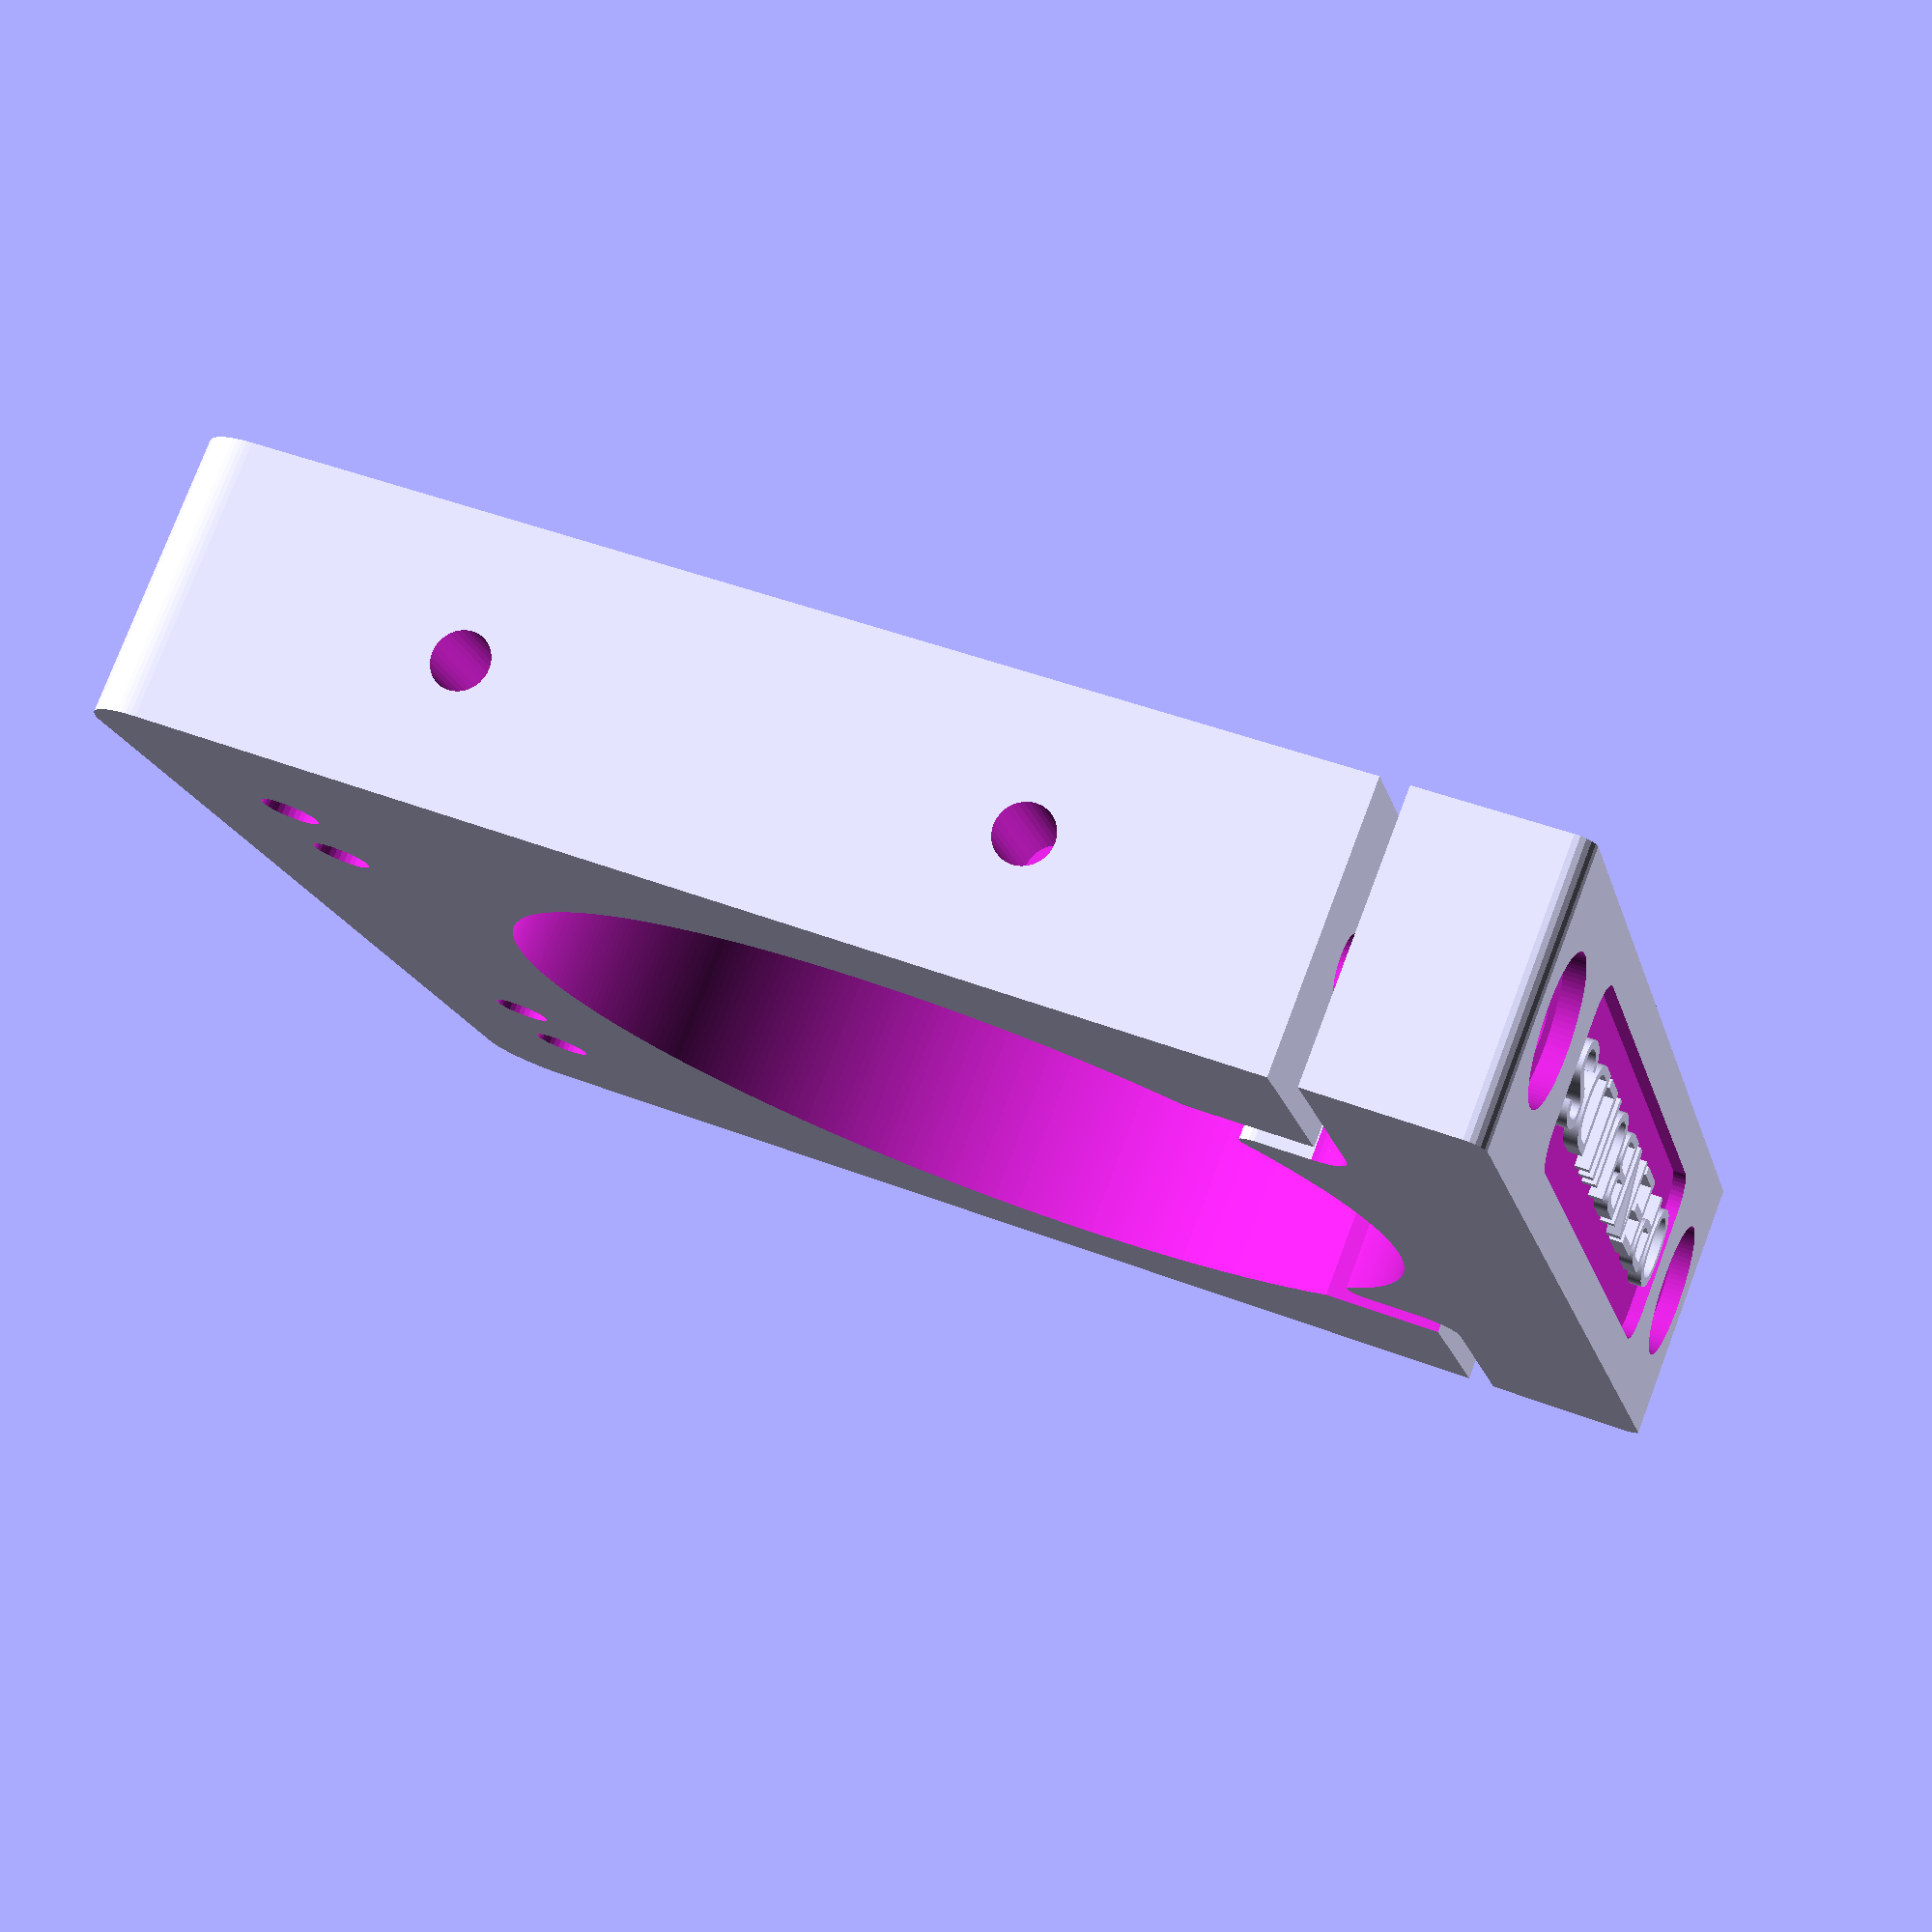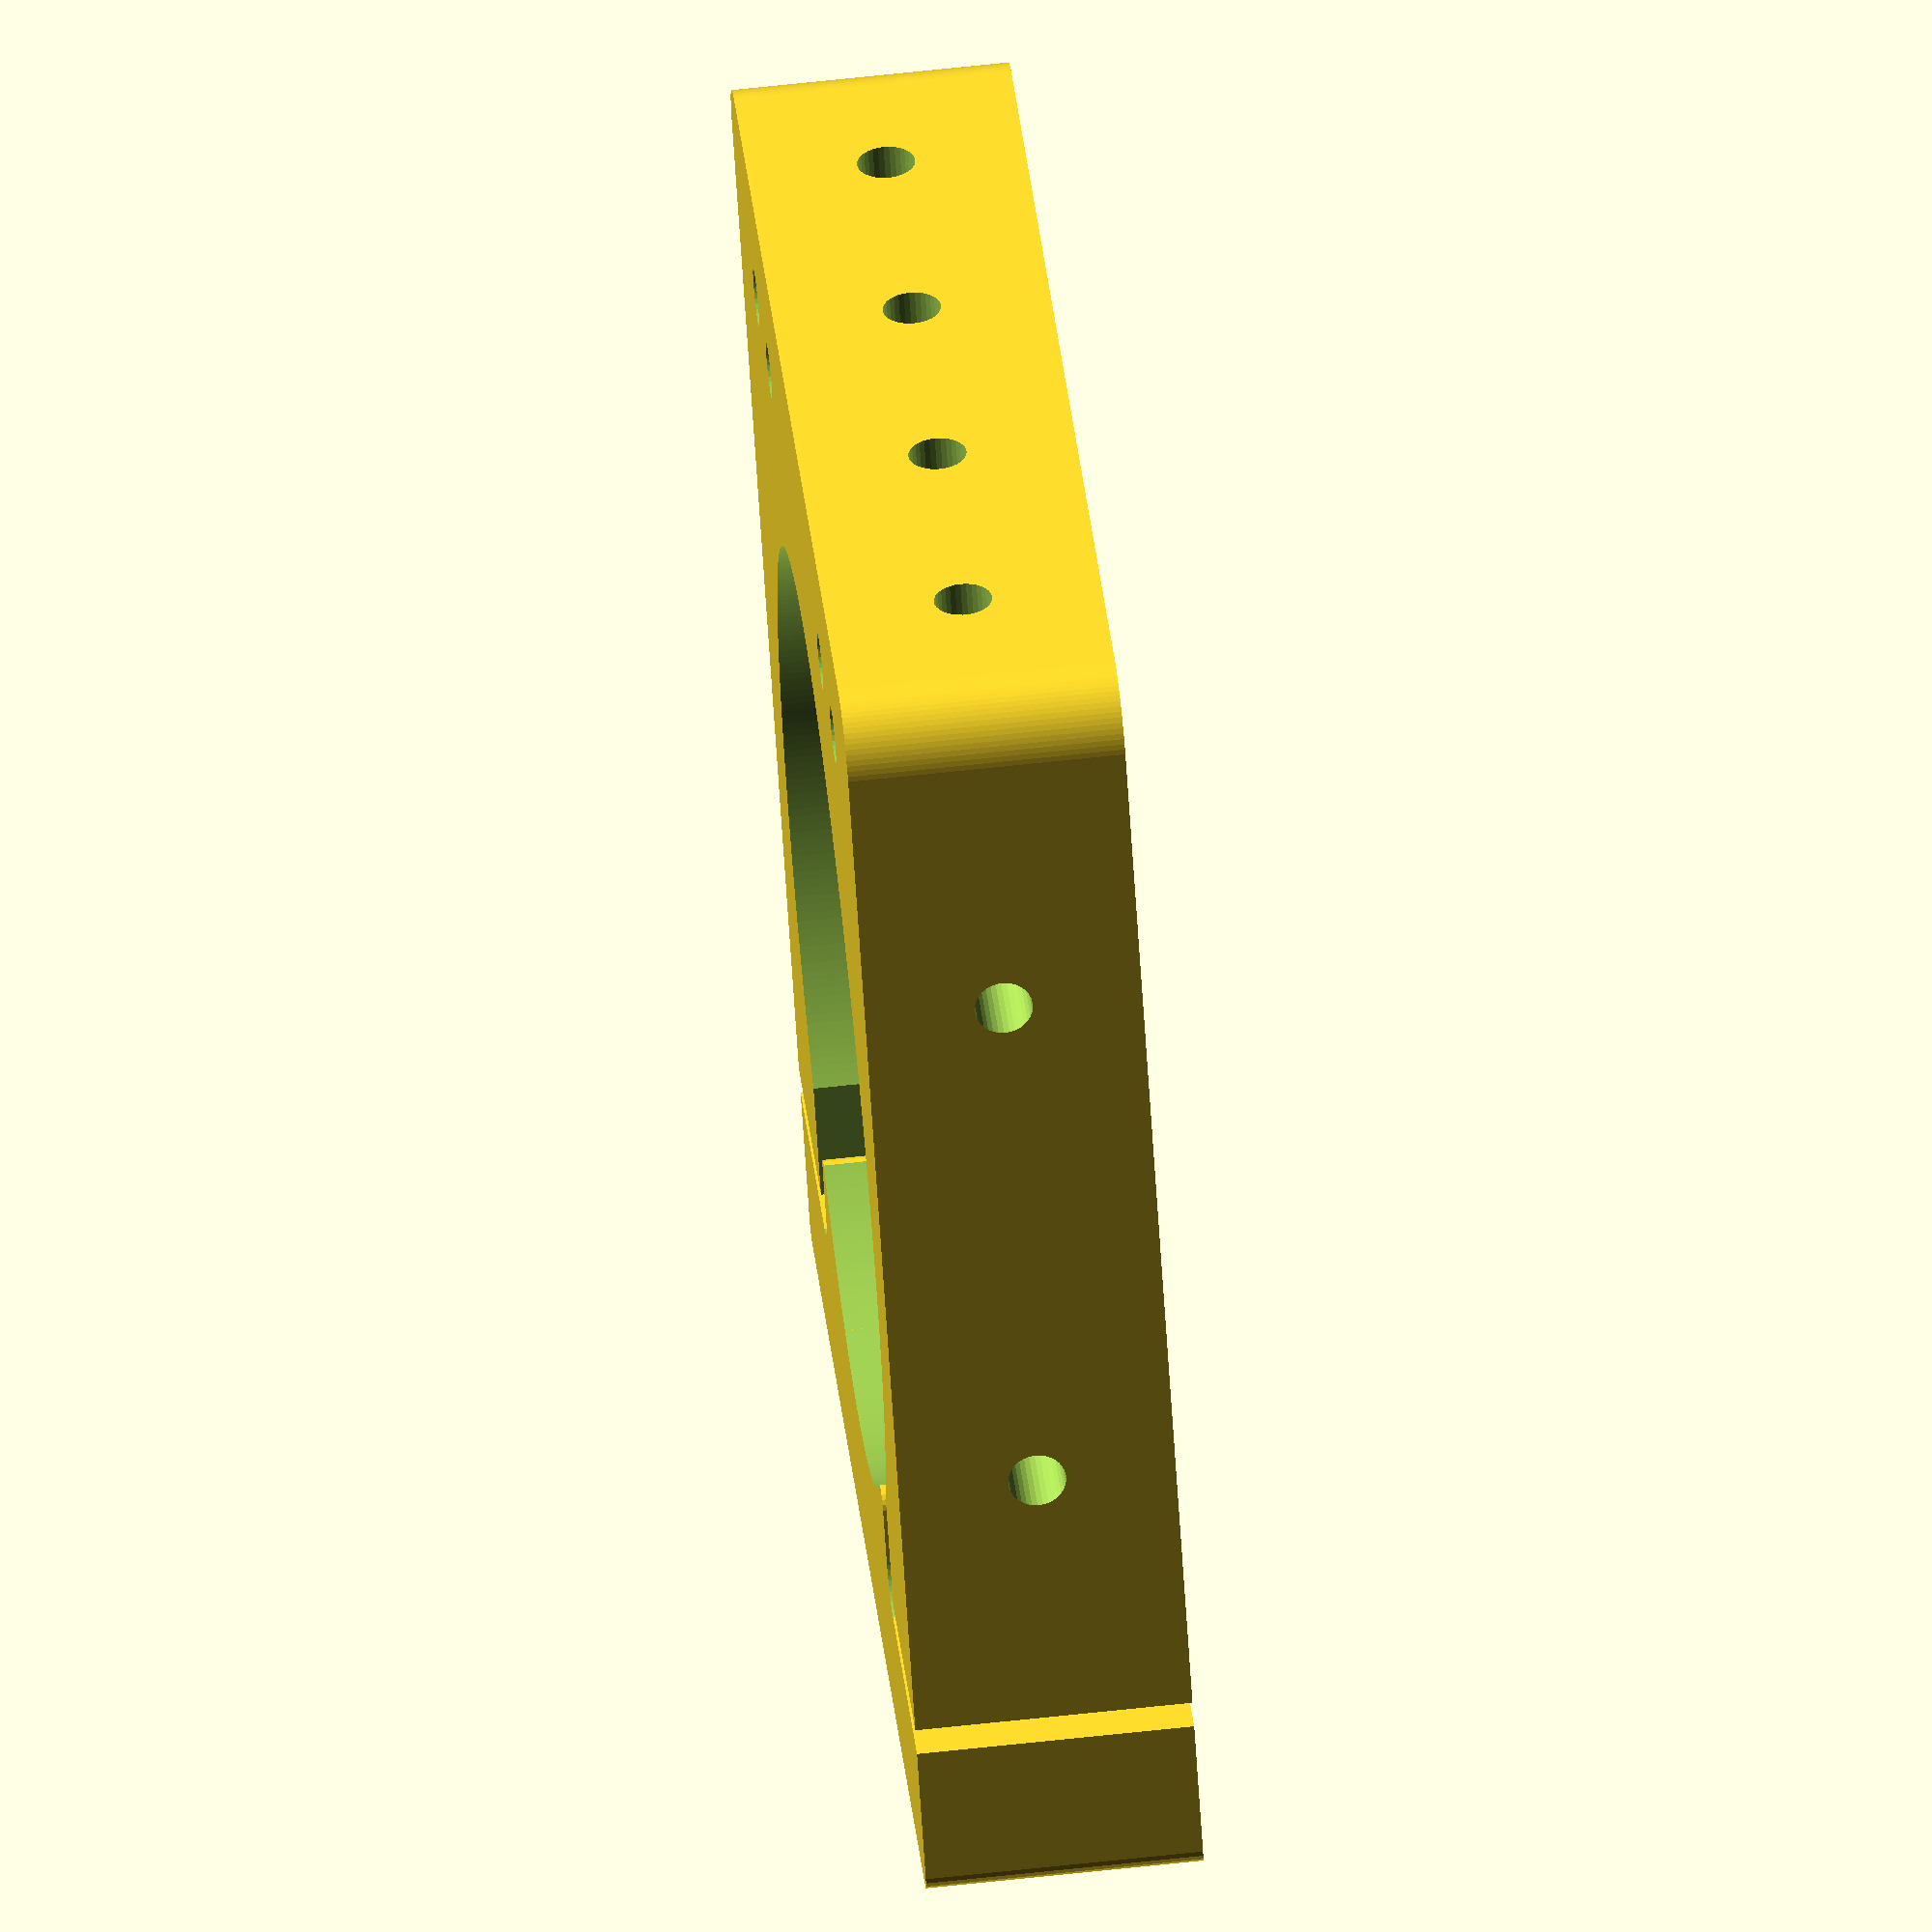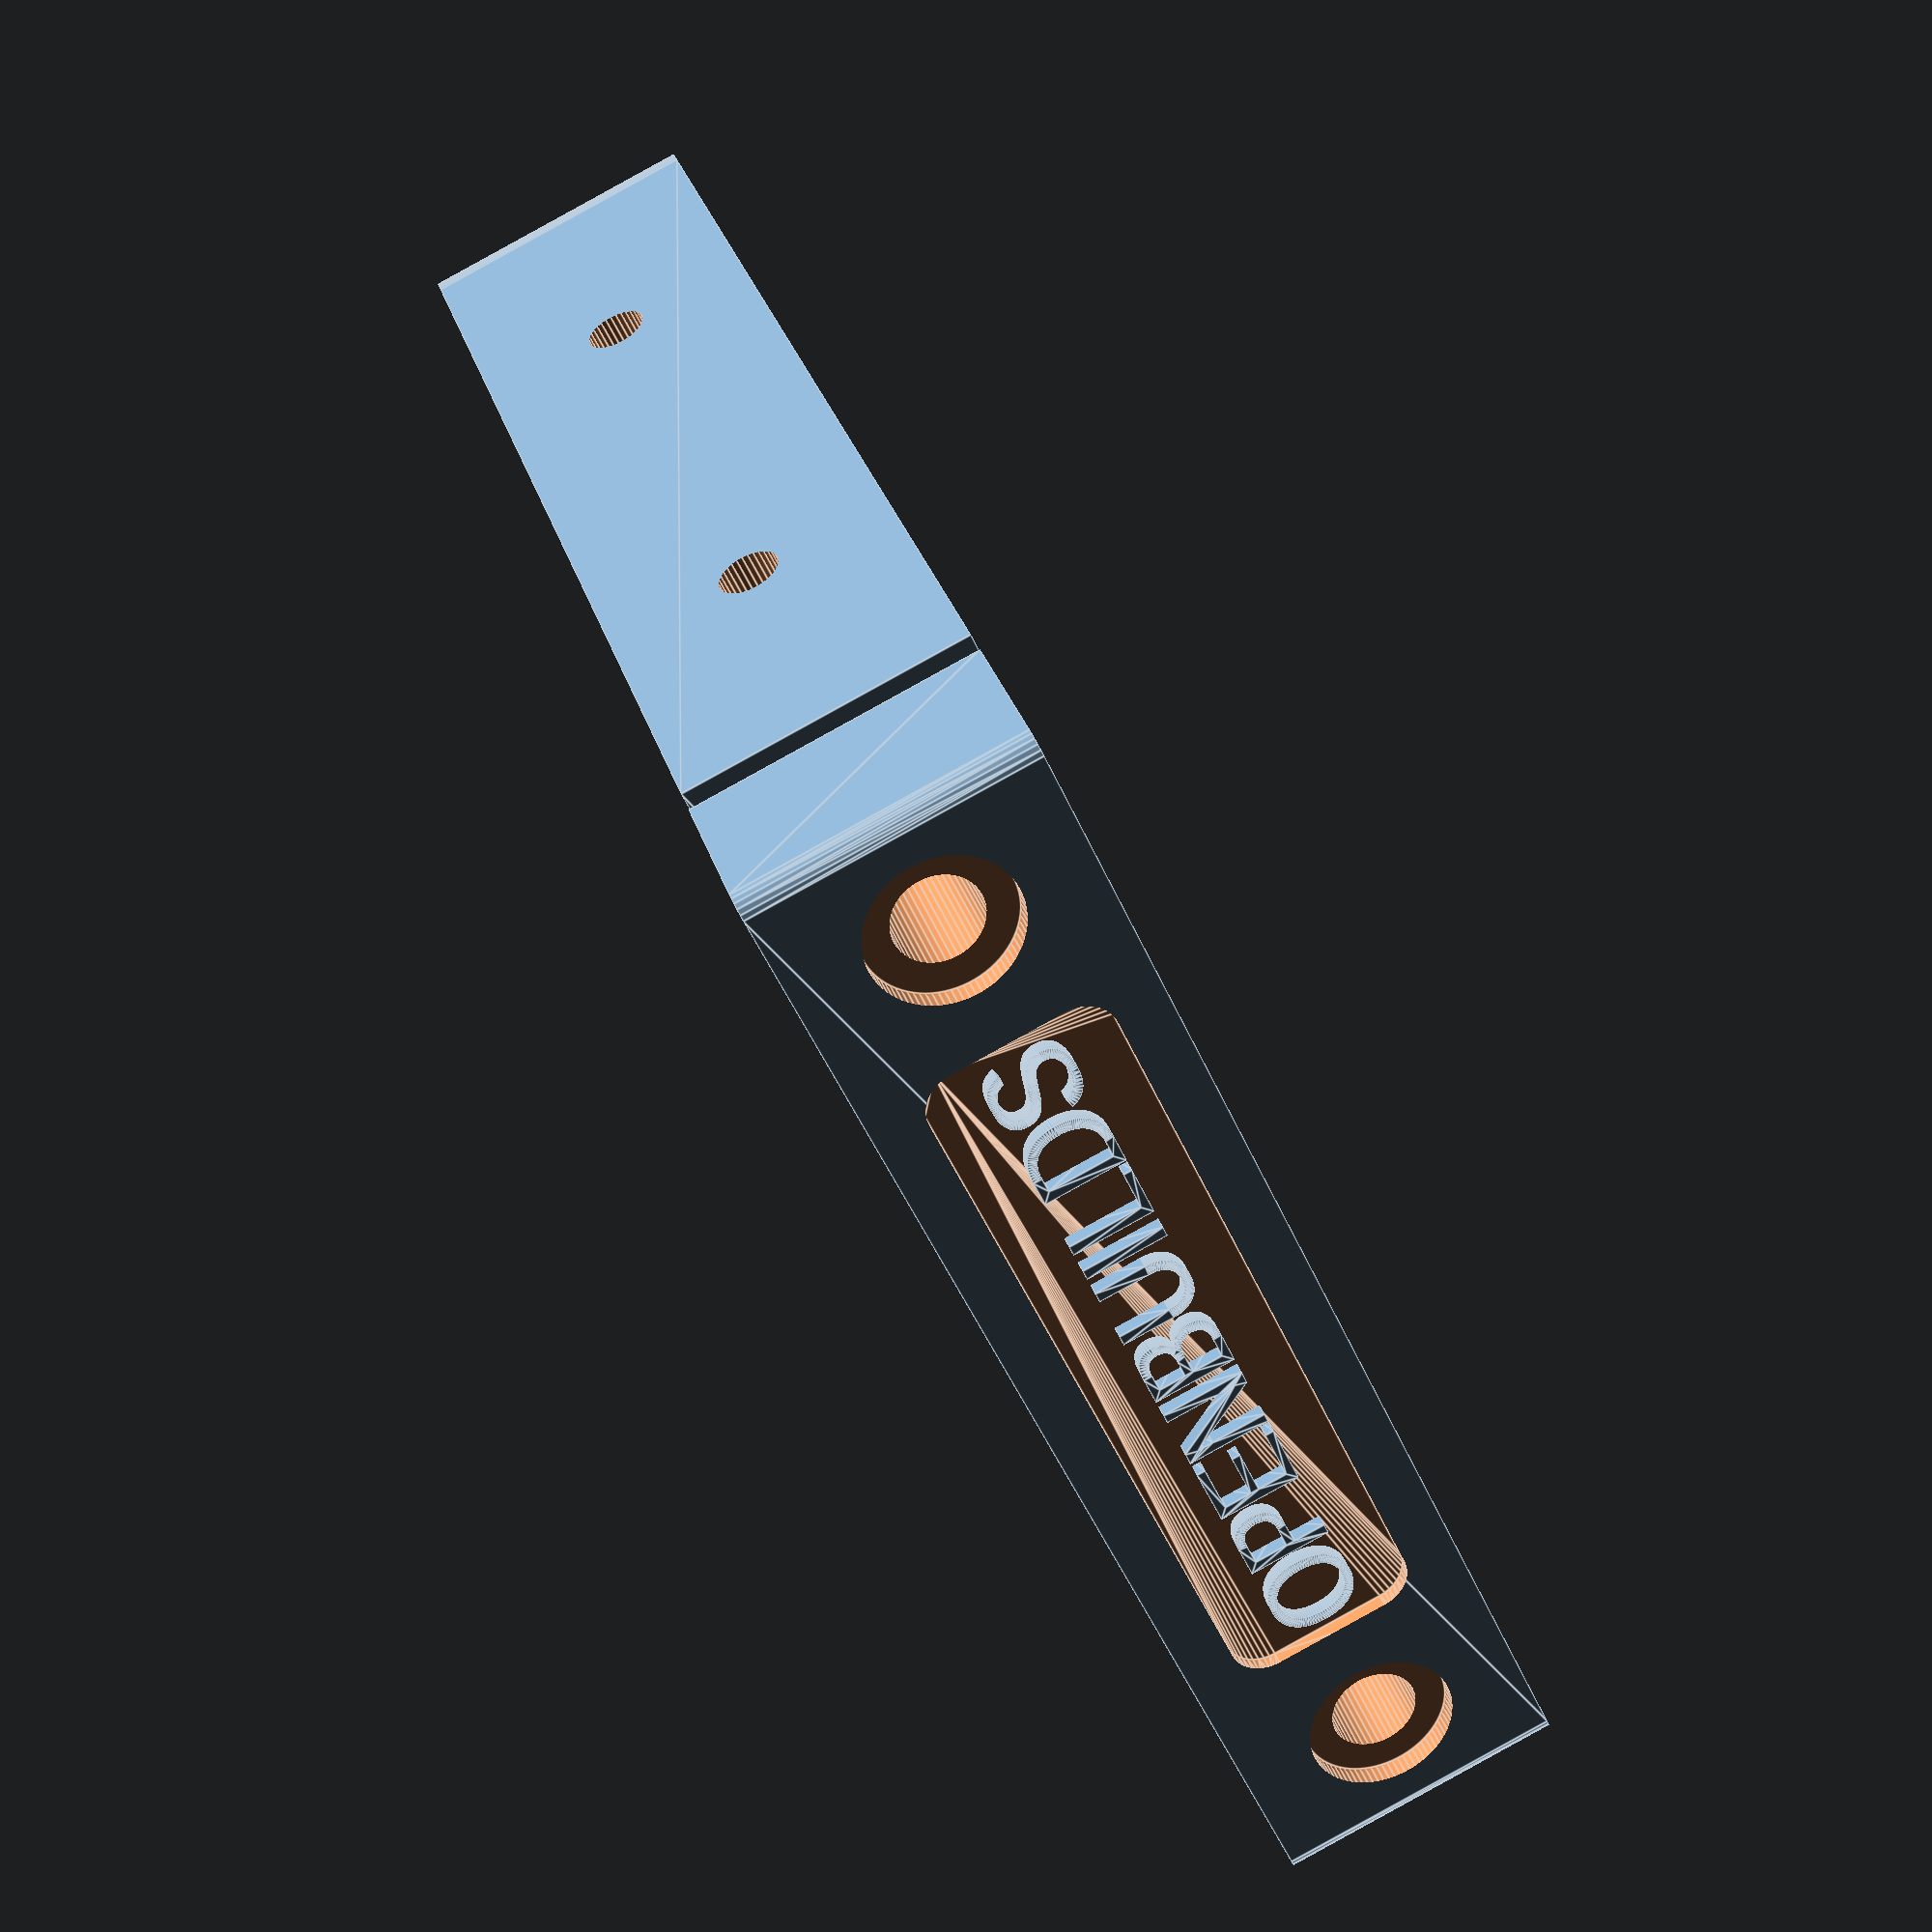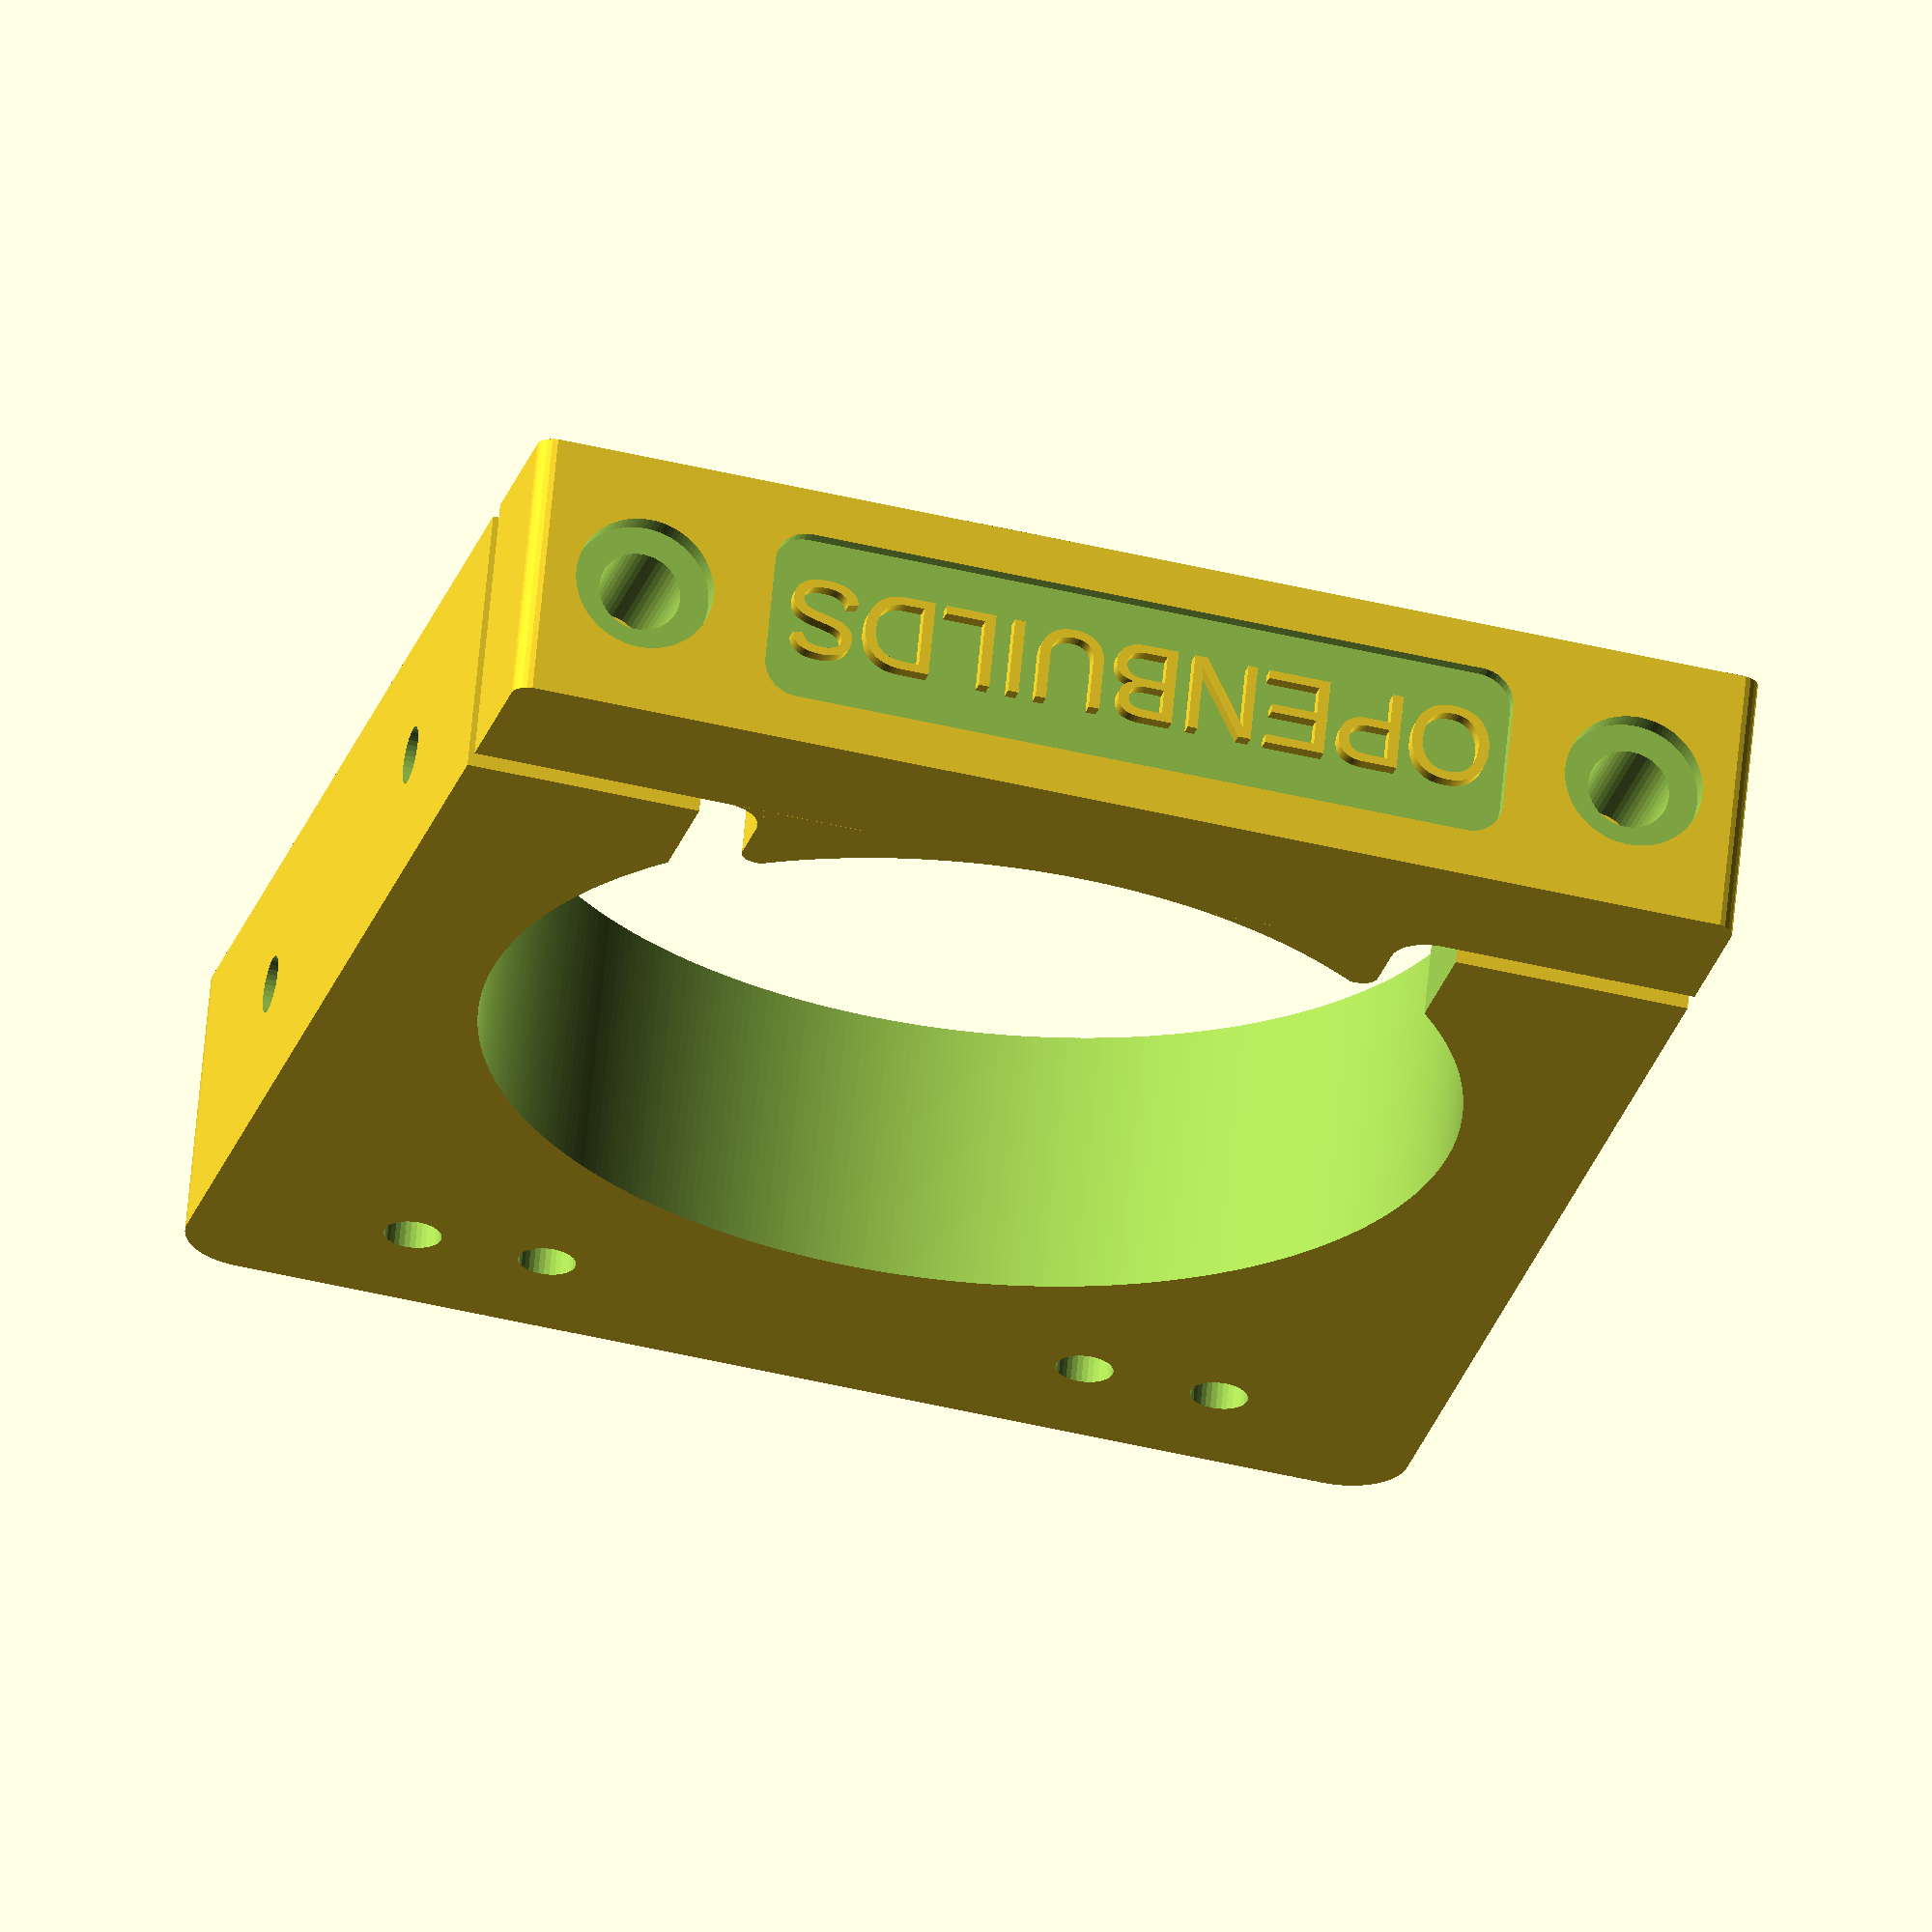
<openscad>
$fa = 1.0;
$fs = 0.4;
//
// front part
union(){
    difference(){
        hull(){
            translate([1.4,1.4]) cylinder(r=1.4,h=20);
            translate([89.4,1.4]) cylinder(r=1.4,h=20);
            translate([0,11,0]) cube([1,1,20]);
            translate([89.8,11,0]) cube([1,1,20]);}
        translate([8.6,-1,10]) rotate([270,0,0]) cylinder(r=3,h=14);
        translate([82.2,-1,10]) rotate([270,0,0]) cylinder(r=3,h=14);
        translate([8.6,-0.5,10]) rotate([270,0,0]) cylinder(r=5.1,h=2);
        translate([82.2,-0.5,10]) rotate([270,0,0]) cylinder(r=5.1,h=2);
        hull(){
            translate([20.45,-1,6]) rotate([270,0,0]) cylinder(r=2.5,h=2);
            translate([20.45,-1,14]) rotate([270,0,0]) cylinder(r=2.5,h=2);
            translate([70.35,-1,6]) rotate([270,0,0]) cylinder(r=2.5,h=2);
            translate([70.35,-1,14]) rotate([270,0,0]) cylinder(r=2.5,h=2);}}
    translate([19,2,7]) rotate([90,0,0]) linear_extrude(2){text("OPENBUILDS",size=6);}
    difference(){
        hull(){
            translate([23.05,18.994,0]) cylinder(r=1.3,h=20);
            translate([67.75,18.994,0]) cylinder(r=1.3,h=20);
            translate([21.75,12,0]) cube([2.6,2.6,20]);
            translate([66.45,12,0]) cube([2.6,2.6,20]);}
        translate([45.4,48.2,-1]) cylinder(r=35.5,h=22);}
    difference(){
        translate([18.75,12,0]) cube([3,3,20]);
        translate([18.75,15,,-1]) cylinder(r=3,h=22);}
    difference(){
        translate([69.05,12,0]) cube([3,3,20]);
        translate([72.05,15,,-1]) cylinder(r=3,h=22);}}
//        
// back part
translate([0,14,0]) union(){
    difference(){
        hull(){
            cube([5,5,20]);
            translate([85.8,0,0]) cube([5,5,20]);
            translate([5,80.1,0]) cylinder(r=5,h=20);
            translate([85.8,80.1,0]) cylinder(r=5,h=20);}
        translate([45.4,30.6,-1]) cylinder(r=35.5, h=22);
        translate([17.25,-1,-1]) cube([56.3,22,22]);
        translate([8.6,-1,10]) rotate([270,0,0]) cylinder(r=2.1,h=14);
        translate([82.2,-1,10]) rotate([270,0,0]) cylinder(r=2.1,h=14);
        translate([-1,20,10]) rotate([0,90,0]) cylinder(r=2.1,h=10);
        translate([81.8,20,10]) rotate([0,90,0]) cylinder(r=2.1,h=10);
        translate([-1,60,10]) rotate([0,90,0]) cylinder(r=2.1,h=10);
        translate([81.8,60,10]) rotate([0,90,0]) cylinder(r=2.1,h=10);
        translate([15.4,78.1,10]) rotate([270,0,0]) cylinder(r=2.1,h=8);
        translate([35.4,78.1,10]) rotate([270,0,0]) cylinder(r=2.1,h=8);
        translate([55.4,78.1,10]) rotate([270,0,0]) cylinder(r=2.1,h=8);
        translate([75.4,78.1,10]) rotate([270,0,0]) cylinder(r=2.1,h=8);
        translate([15.4,74.8,-1]) cylinder(r=2.1,h=22);
        translate([25.4,74.8,-1]) cylinder(r=2.1,h=22);
        translate([65.4,74.8,-1]) cylinder(r=2.1,h=22);
        translate([75.4,74.8,-1]) cylinder(r=2.1,h=22);}}
    
    
    
    
    
    
    
    
</openscad>
<views>
elev=101.5 azim=75.7 roll=159.2 proj=p view=wireframe
elev=295.1 azim=33.1 roll=263.7 proj=o view=solid
elev=269.8 azim=214.2 roll=61.2 proj=p view=edges
elev=296.5 azim=194.6 roll=5.3 proj=o view=solid
</views>
